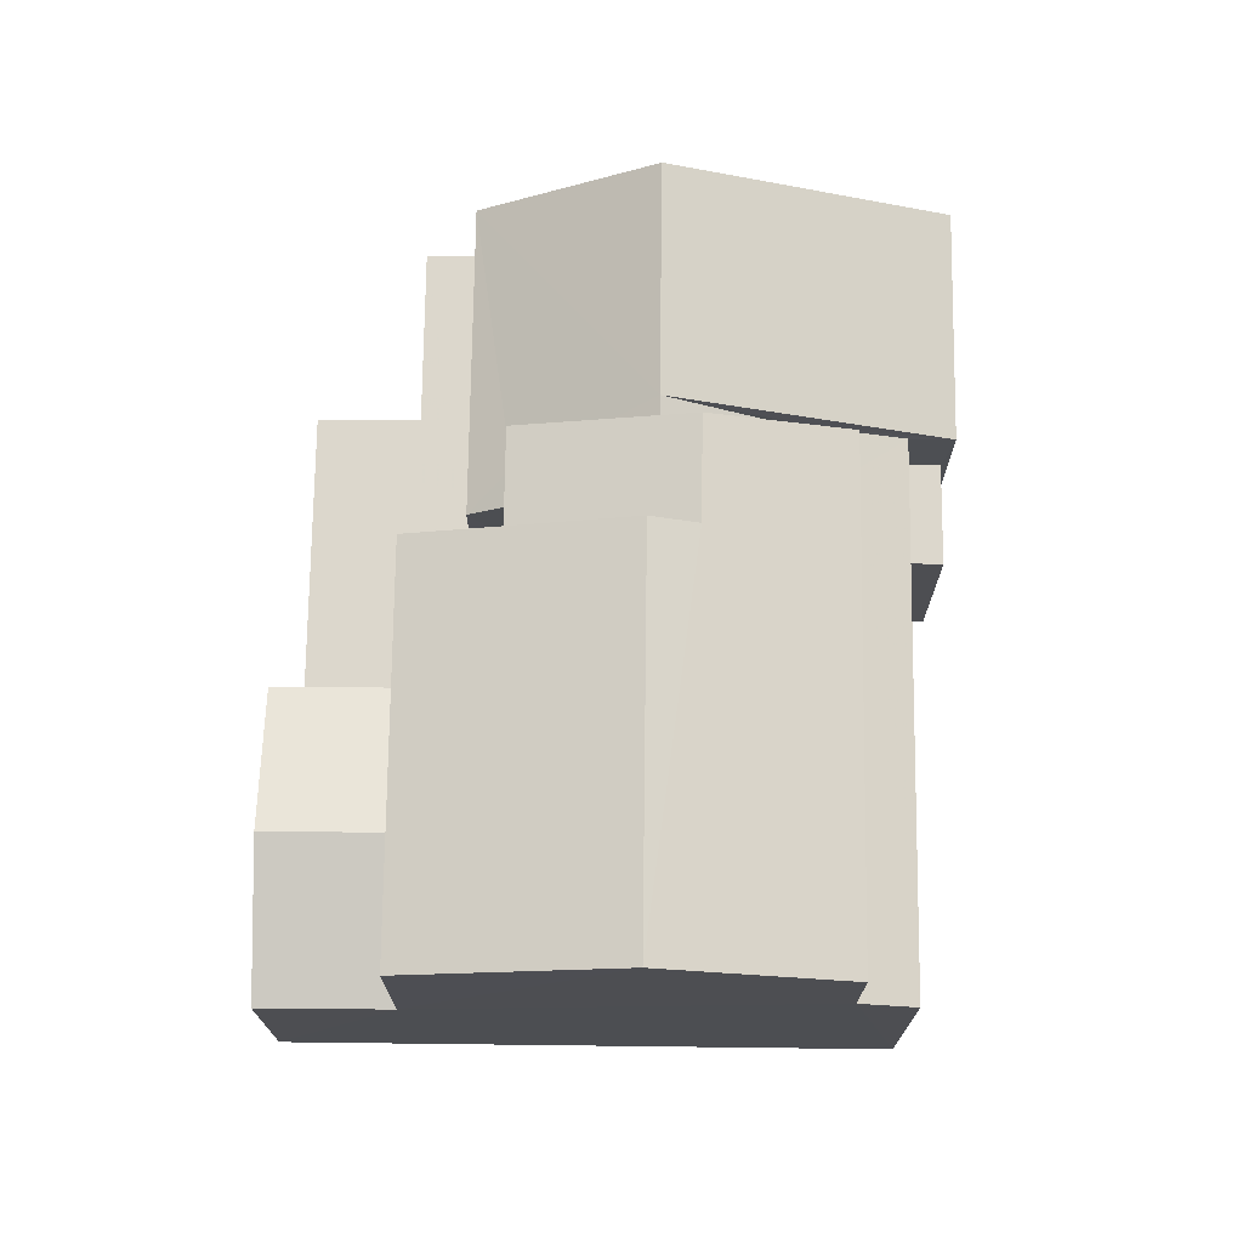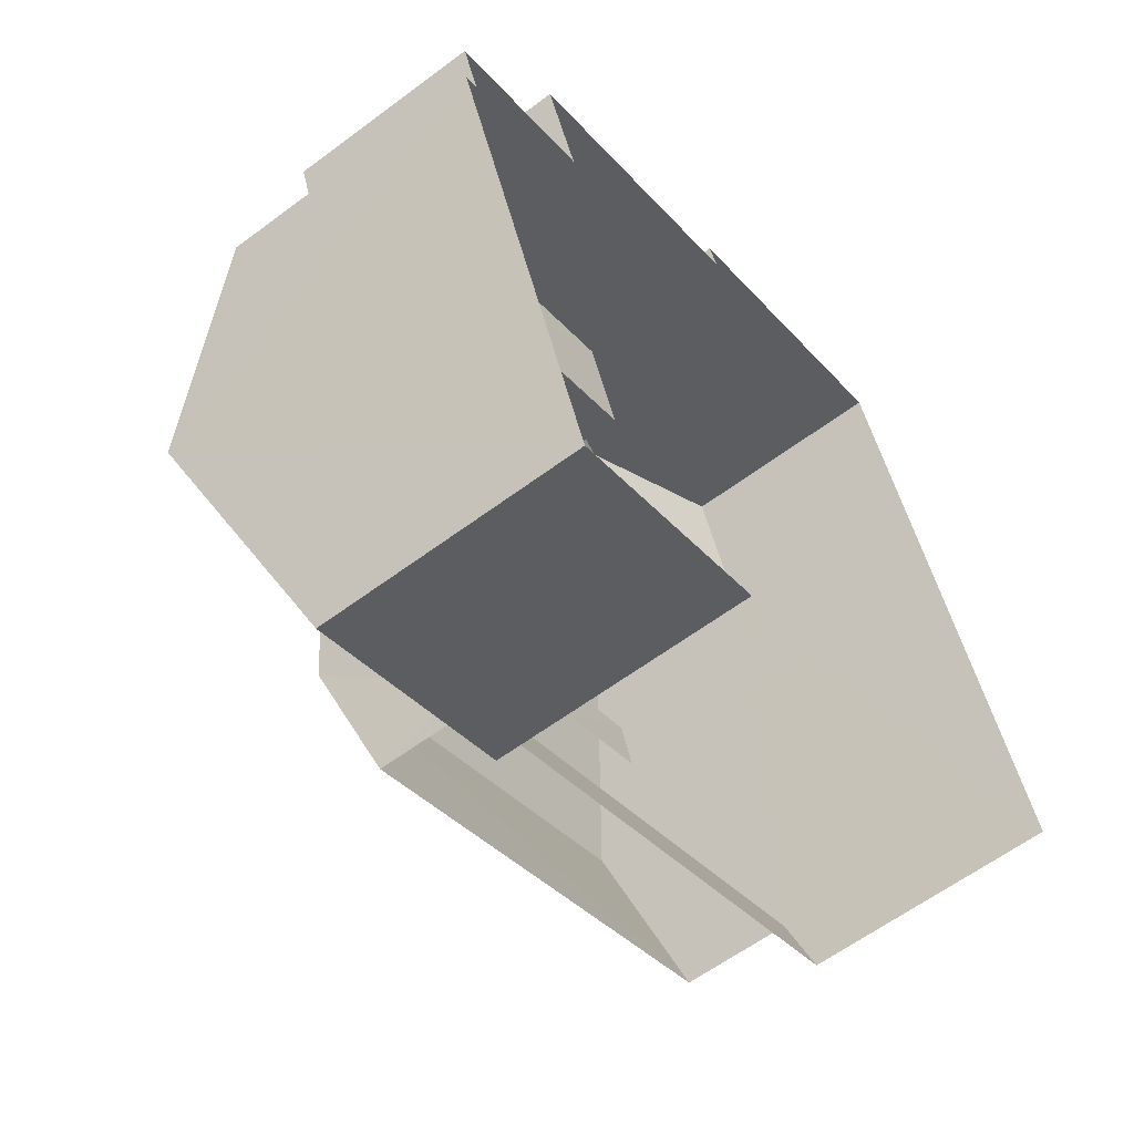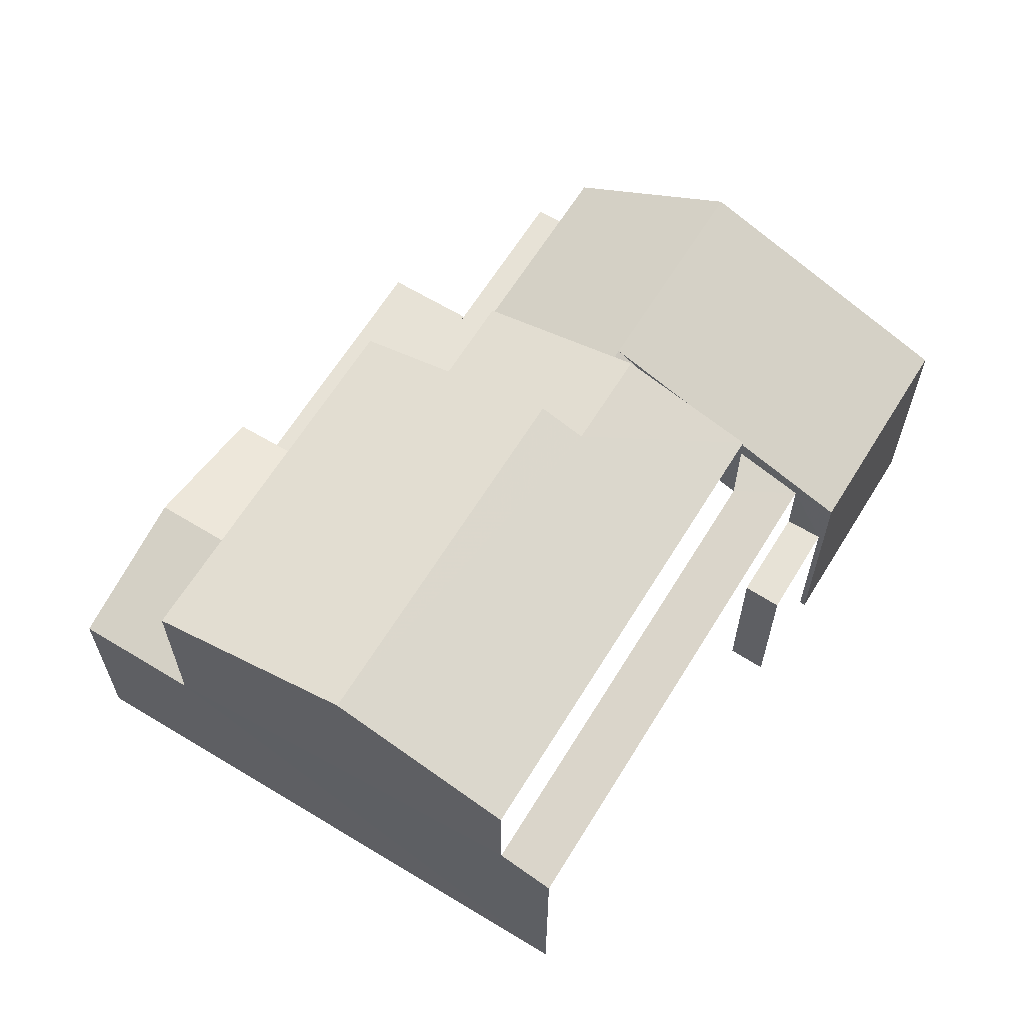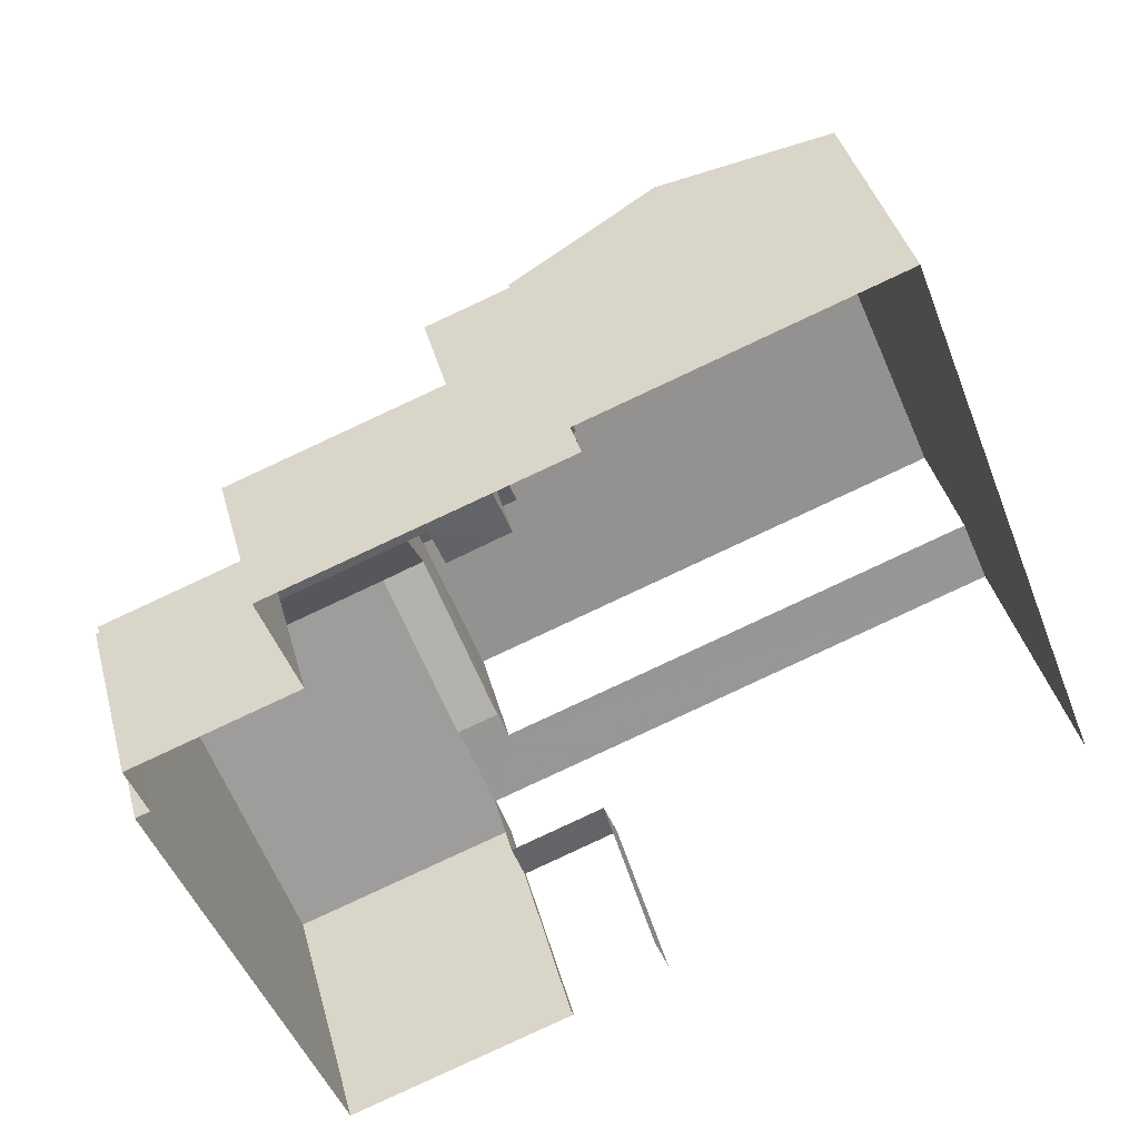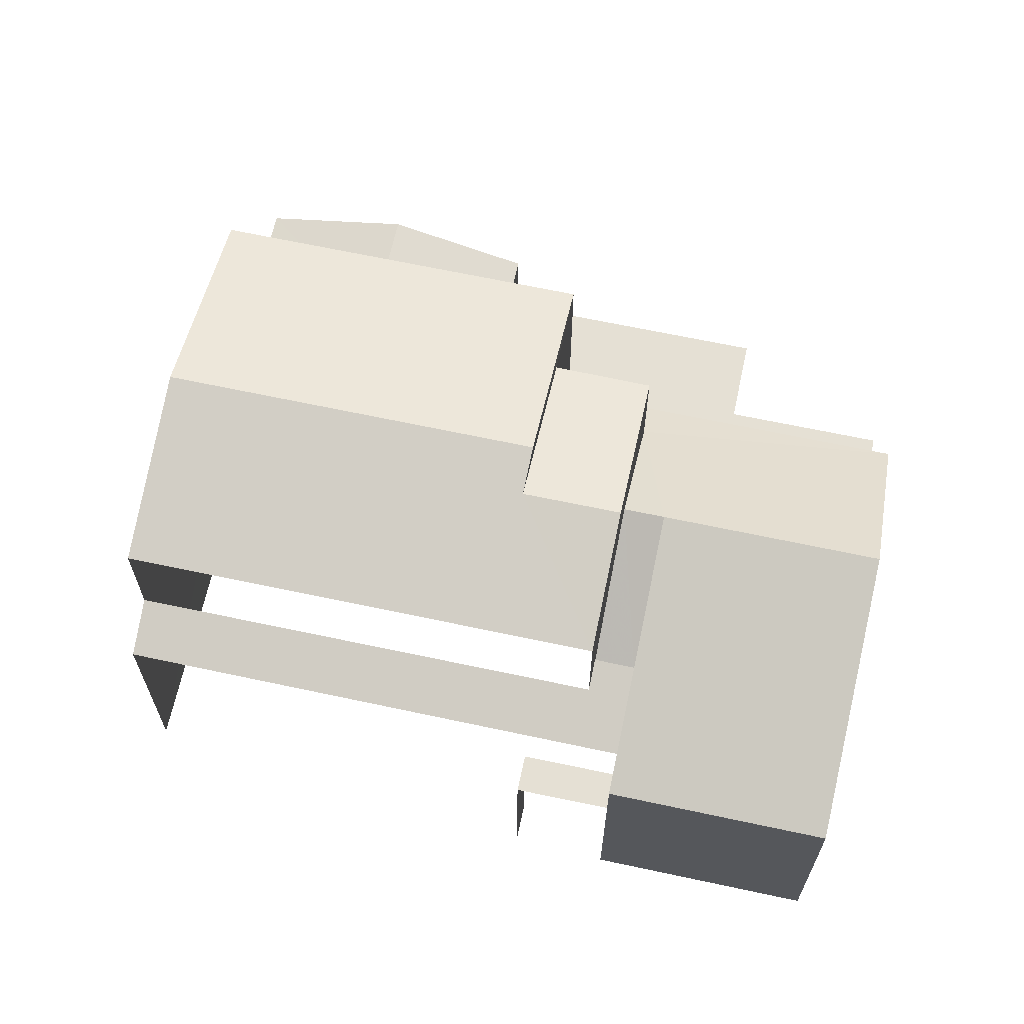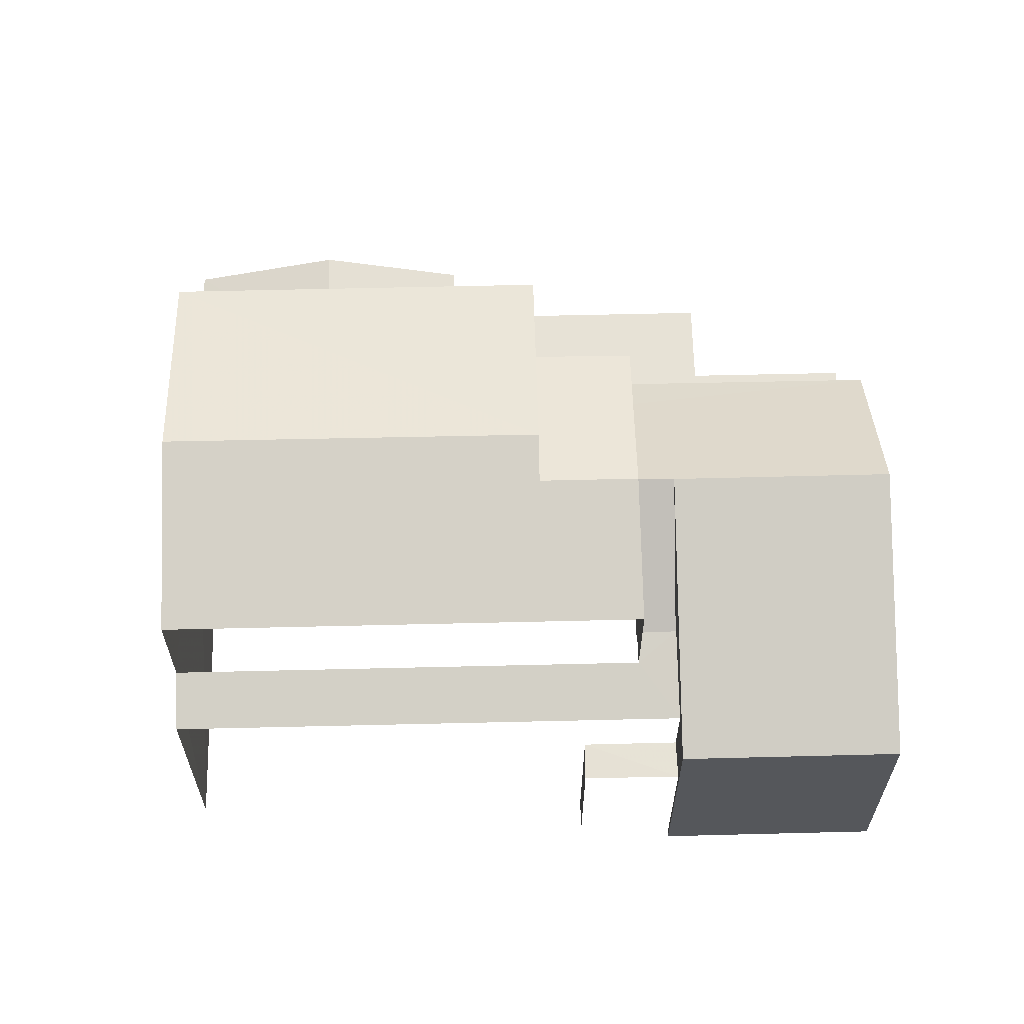
<metadata>
{"format":"obj","ext":"obj","renderer":"f3d","projection":"perspective","resolution":1024,"background":"white","views":[{"elev":72.9,"azim":-109.8,"up":"+Z"},{"elev":-60.3,"azim":127.4,"up":"+Y"},{"elev":63.6,"azim":-79.0,"up":"+Z"},{"elev":39.2,"azim":165.6,"up":"+Y"},{"elev":65.4,"azim":-8.3,"up":"+Z"},{"elev":63.2,"azim":-21.8,"up":"+Z"}]}
</metadata>
<code>
v -2.212e+05 -1.256e+05 24.31
v -2.212e+05 -1.256e+05 24.31
v -2.212e+05 -1.256e+05 24.31
v -2.212e+05 -1.256e+05 24.31
v -2.212e+05 -1.256e+05 24.31
v -2.212e+05 -1.256e+05 24.31
v -2.212e+05 -1.256e+05 24.31
v -2.212e+05 -1.256e+05 24.31
v -2.212e+05 -1.256e+05 24.31
v -2.212e+05 -1.256e+05 24.31
v -2.212e+05 -1.256e+05 24.31
v -2.212e+05 -1.256e+05 24.31
v -2.212e+05 -1.256e+05 24.31
v -2.212e+05 -1.256e+05 24.31
v -2.212e+05 -1.256e+05 31.16
v -2.212e+05 -1.256e+05 29.53
v -2.212e+05 -1.256e+05 31.16
v -2.212e+05 -1.256e+05 29.53
v -2.212e+05 -1.256e+05 27.82
v -2.212e+05 -1.256e+05 27.82
v -2.212e+05 -1.256e+05 27.82
v -2.212e+05 -1.256e+05 27.82
v -2.212e+05 -1.256e+05 28.28
v -2.212e+05 -1.256e+05 28.28
v -2.212e+05 -1.256e+05 29.02
v -2.212e+05 -1.256e+05 29.02
v -2.212e+05 -1.256e+05 29.61
v -2.212e+05 -1.256e+05 31.16
v -2.212e+05 -1.256e+05 29.15
v -2.212e+05 -1.256e+05 29.15
v -2.212e+05 -1.256e+05 29.61
v -2.212e+05 -1.256e+05 32.74
v -2.212e+05 -1.256e+05 32.74
v -2.212e+05 -1.256e+05 32.48
v -2.212e+05 -1.256e+05 31.7
v -2.212e+05 -1.256e+05 31.7
v -2.212e+05 -1.256e+05 32.48
v -2.212e+05 -1.256e+05 29.52
v -2.212e+05 -1.256e+05 29.17
v -2.212e+05 -1.256e+05 29.52
v -2.212e+05 -1.256e+05 29.17
v -2.212e+05 -1.256e+05 29.71
v -2.212e+05 -1.256e+05 29.71
v -2.212e+05 -1.256e+05 28.28
v -2.212e+05 -1.256e+05 28.28
v -2.212e+05 -1.256e+05 31.7
v -2.212e+05 -1.256e+05 31.7
v -2.212e+05 -1.256e+05 31.7
v -2.212e+05 -1.256e+05 31.7
v -2.212e+05 -1.256e+05 29.15
v -2.212e+05 -1.256e+05 29.15
v -2.212e+05 -1.256e+05 27.27
v -2.212e+05 -1.256e+05 27.27
v -2.212e+05 -1.256e+05 27.27
v -2.212e+05 -1.256e+05 27.27
v -2.212e+05 -1.256e+05 27.74
v -2.212e+05 -1.256e+05 27.74
v -2.212e+05 -1.256e+05 27.74
v -2.212e+05 -1.256e+05 27.74
v -2.212e+05 -1.256e+05 27.74
v -2.212e+05 -1.256e+05 27.74
f 1 2 3
f 4 1 5
f 6 7 8
f 6 8 3
f 9 10 5
f 8 7 11
f 12 13 9
f 12 8 14
f 3 12 1
f 9 5 1
f 3 8 12
f 12 9 1
f 6 19 39
f 39 19 41
f 6 3 19
f 41 19 22
f 21 20 2
f 1 21 2
f 38 36 35
f 38 40 36
f 15 16 17
f 15 18 16
f 19 20 21
f 22 19 21
f 23 24 25
f 26 23 25
f 15 17 27
f 28 29 17
f 27 30 31
f 27 29 30
f 17 29 27
f 32 33 34
f 33 35 34
f 34 36 37
f 34 35 36
f 38 39 40
f 39 41 40
f 40 42 43
f 40 41 42
f 26 25 44
f 45 26 44
f 46 37 47
f 46 34 37
f 32 48 49
f 33 32 49
f 50 17 51
f 50 28 17
f 52 53 54
f 52 55 53
f 56 57 58
f 57 59 58
f 58 60 61
f 58 59 60
f 24 11 25
f 11 7 25
f 7 44 25
f 19 2 20
f 19 3 2
f 18 43 42
f 16 18 42
f 12 14 54
f 53 12 54
f 8 54 14
f 8 52 54
f 9 13 57
f 56 9 57
f 45 49 26
f 12 53 13
f 26 49 48
f 53 55 59
f 57 13 53
f 23 26 48
f 59 55 23
f 48 59 23
f 59 57 53
f 36 40 43
f 36 43 37
f 15 47 37
f 15 27 47
f 43 18 15
f 43 15 37
f 47 27 31
f 47 31 46
f 31 60 46
f 31 61 60
f 60 59 46
f 34 46 32
f 46 48 32
f 59 48 46
f 50 5 28
f 5 10 28
f 10 29 28
f 35 33 38
f 33 49 45
f 39 38 6
f 6 45 7
f 7 45 44
f 38 33 45
f 6 38 45
f 61 30 58
f 61 31 30
f 9 56 10
f 10 56 29
f 29 56 30
f 56 58 30
f 50 4 5
f 50 51 4
f 16 42 17
f 42 51 17
f 1 4 21
f 4 51 21
f 22 21 41
f 41 51 42
f 21 51 41
f 8 11 52
f 11 24 52
f 52 23 55
f 52 24 23

</code>
